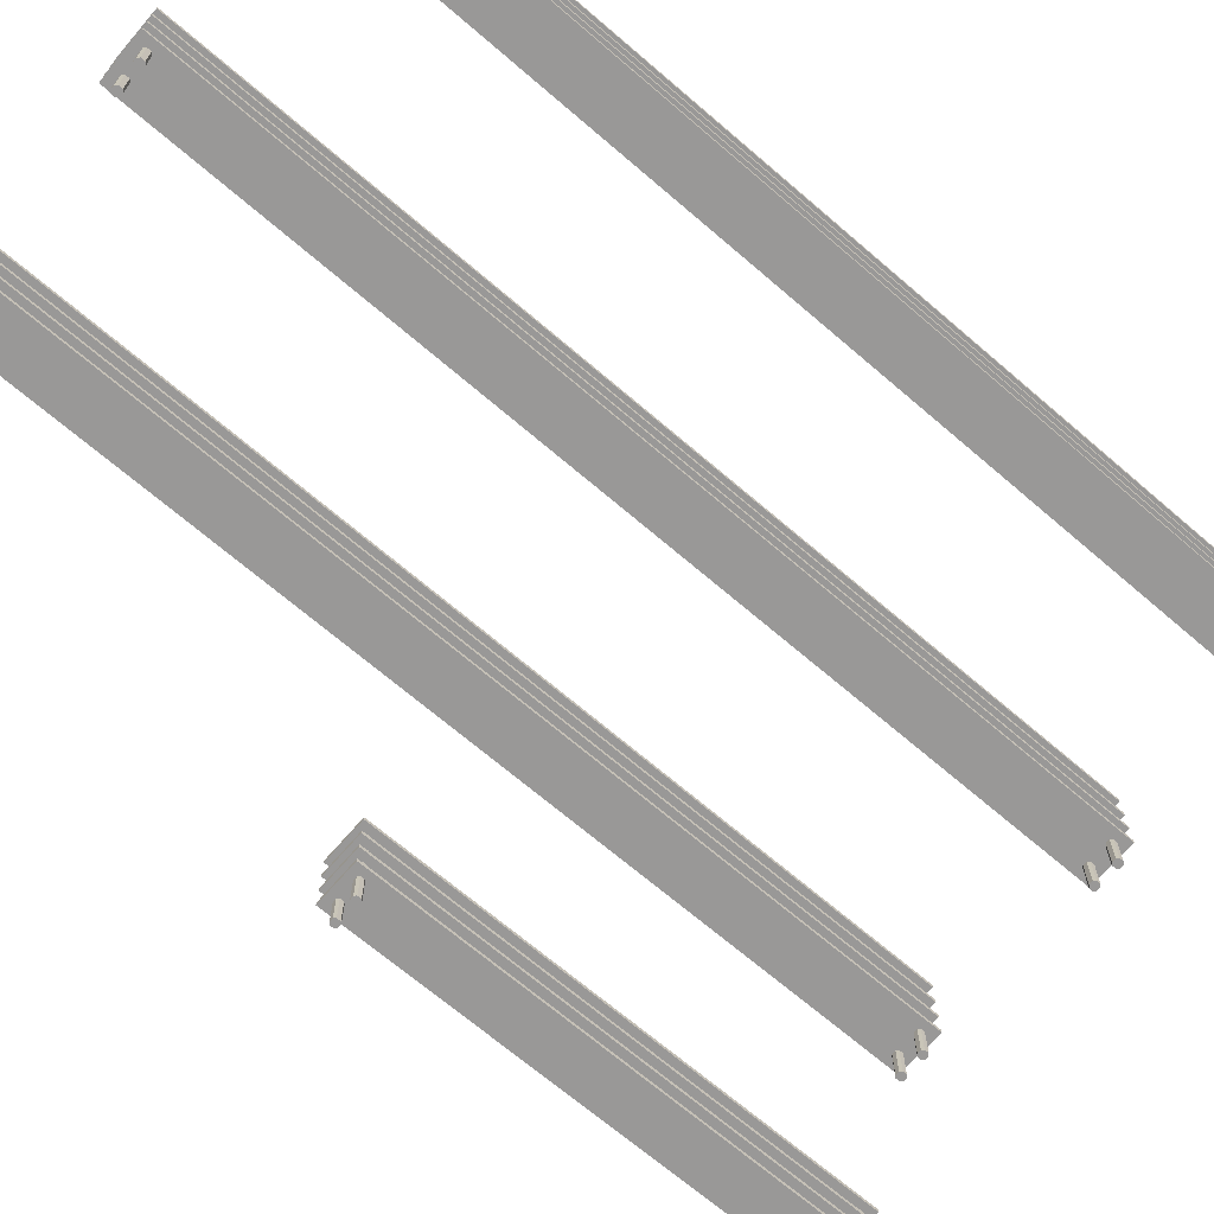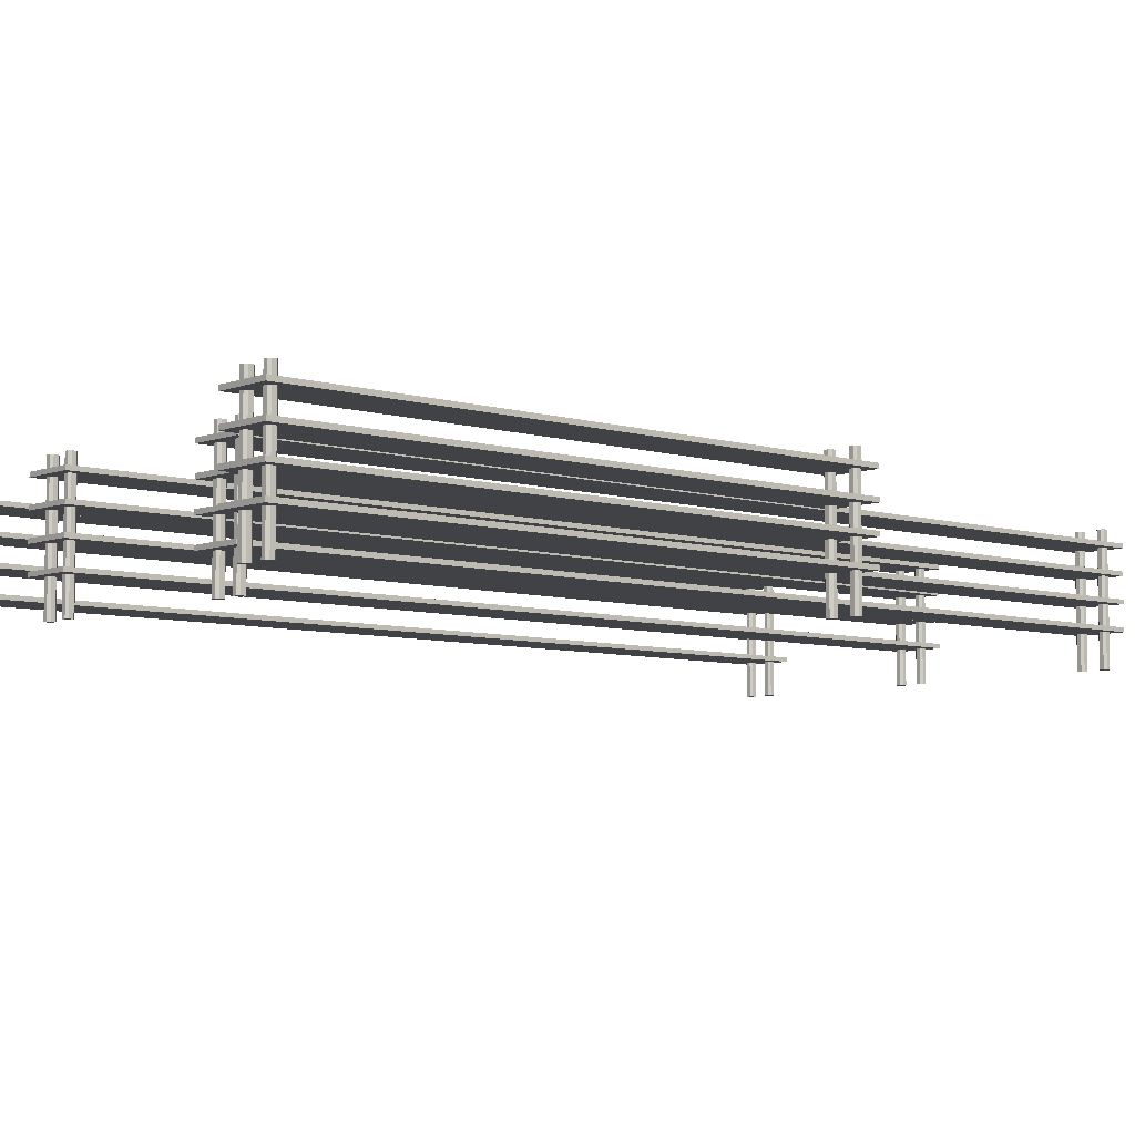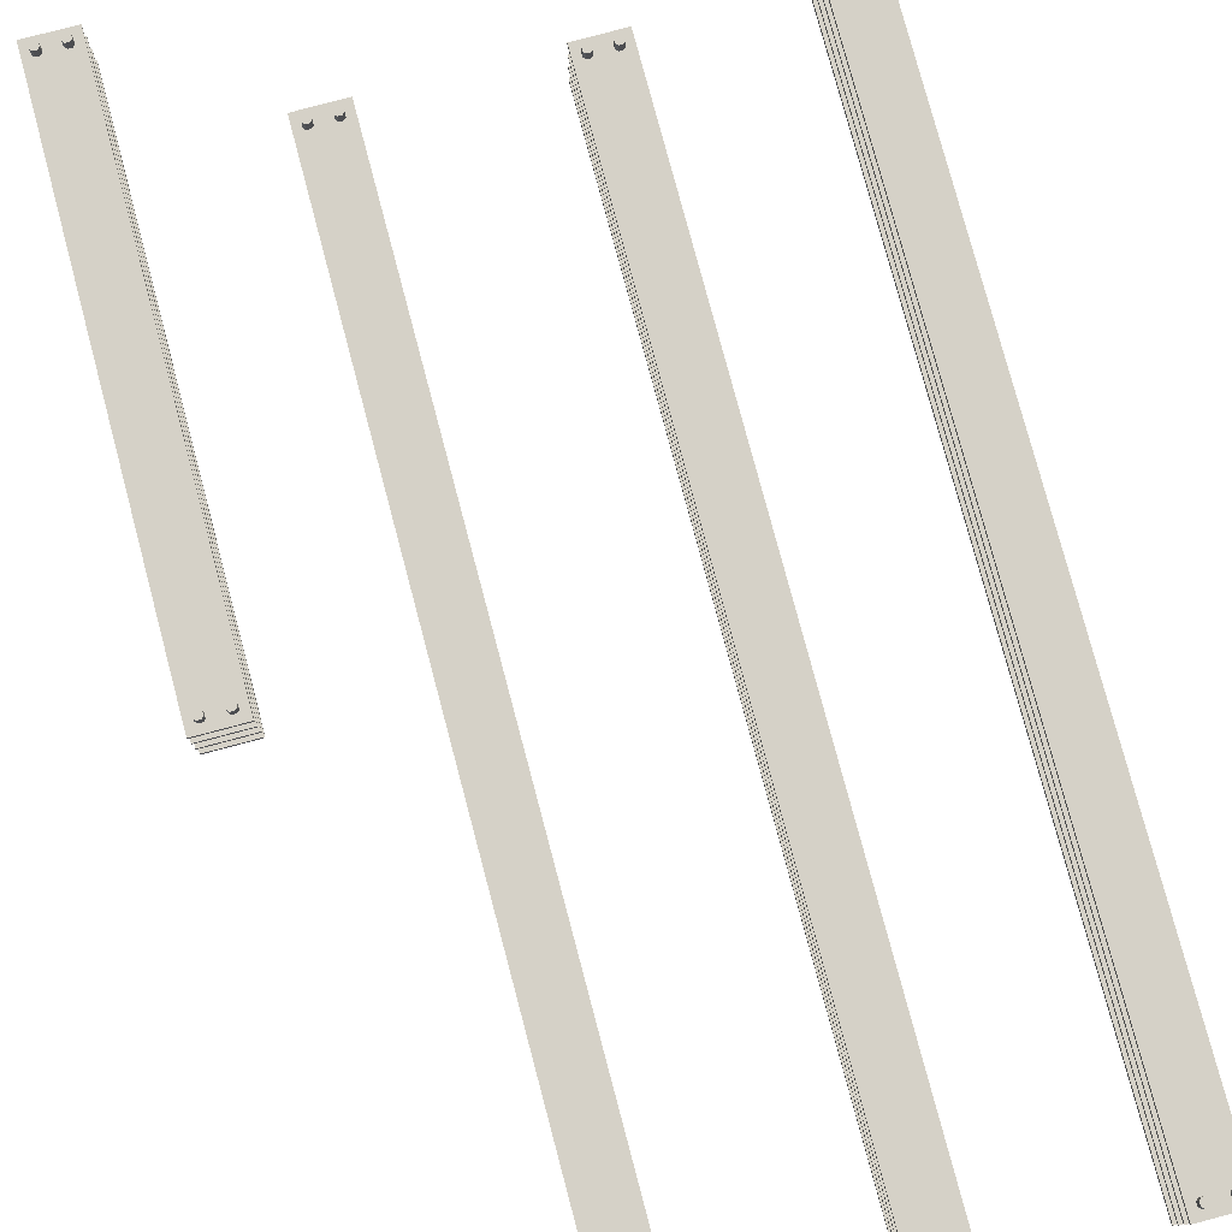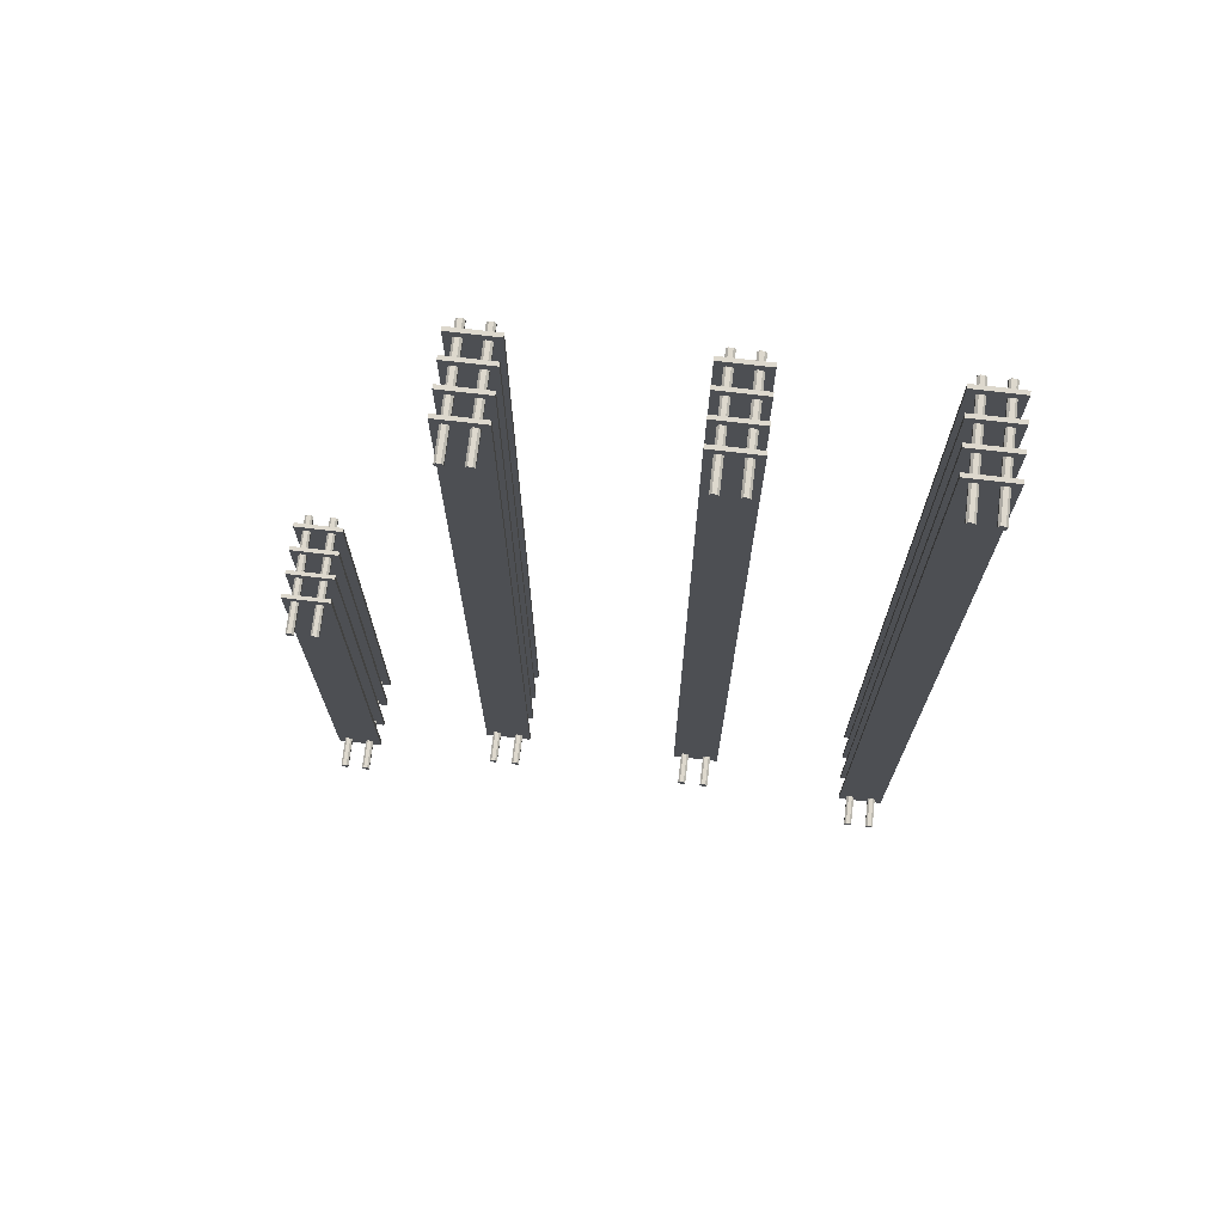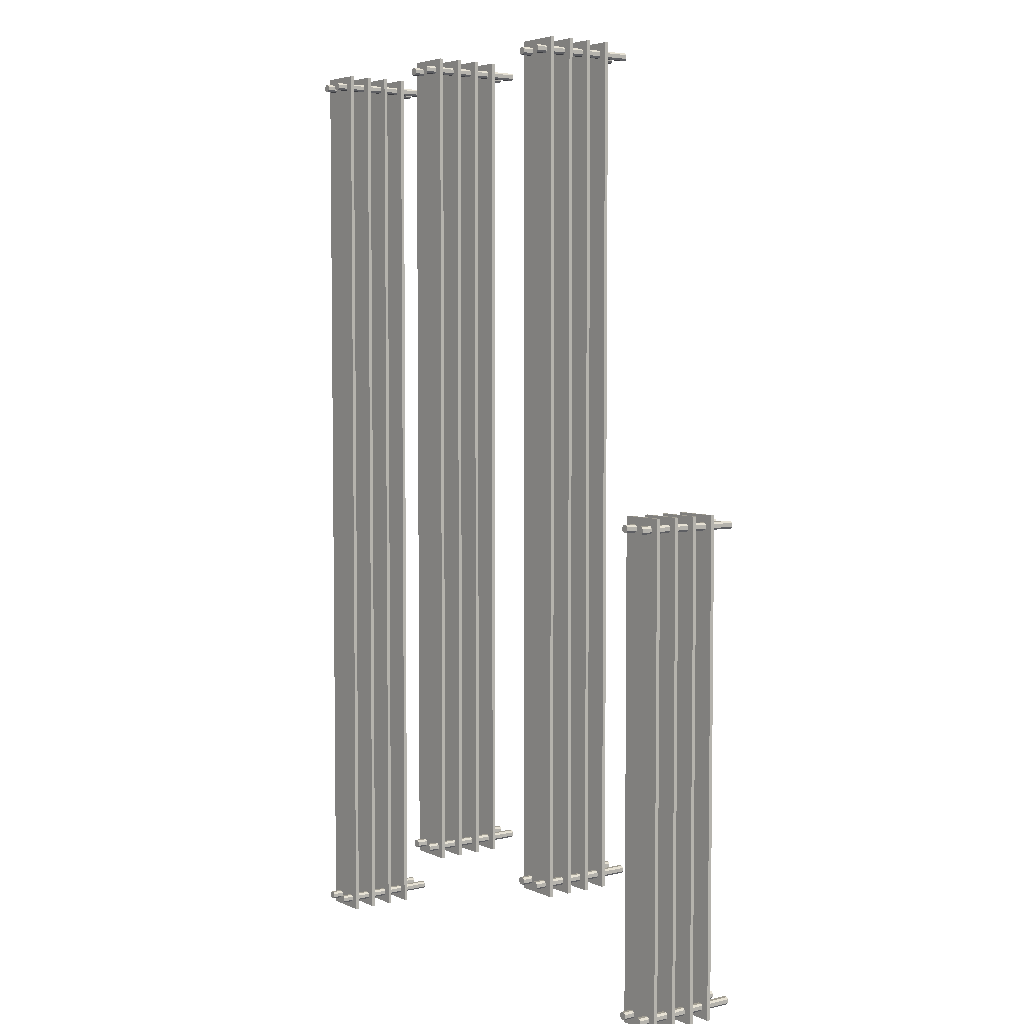
<metadata>
{"format":"obj","ext":"obj","renderer":"f3d","projection":"perspective","resolution":1024,"background":"white","views":[{"elev":-68.7,"azim":49.3,"up":"+Y"},{"elev":-6.6,"azim":-131.5,"up":"+Y"},{"elev":78.9,"azim":-14.9,"up":"+Y"},{"elev":72.2,"azim":6.8,"up":"+Z"},{"elev":4.7,"azim":-126.1,"up":"+Z"}]}
</metadata>
<code>
v 360 120 -974
v 360 0 -974
v 360 0 -970
v 360 120 -970
v 362 0 -968
v 362 120 -968
v 362 0 -976
v 362 120 -976
v 366 120 -968
v 366 0 -968
v 368 0 -970
v 366 0 -976
v 368 0 -974
v 368 120 -974
v 366 120 -976
v 368 120 -970
v 352 104 -1984
v 352 104 -960
v 352 108 -960
v 352 108 -1984
v 400 108 -960
v 400 104 -960
v 400 104 -1984
v 400 108 -1984
v 352 32 -1984
v 352 32 -960
v 352 36 -960
v 352 36 -1984
v 400 36 -960
v 400 32 -960
v 400 32 -1984
v 400 36 -1984
v 384 120 -974
v 384 0 -974
v 384 0 -970
v 384 120 -970
v 386 0 -968
v 386 120 -968
v 386 0 -976
v 386 120 -976
v 390 120 -968
v 390 0 -968
v 392 0 -970
v 390 0 -976
v 392 0 -974
v 392 120 -974
v 390 120 -976
v 392 120 -970
v 352 80 -1984
v 352 80 -960
v 352 84 -960
v 352 84 -1984
v 400 84 -960
v 400 80 -960
v 400 80 -1984
v 400 84 -1984
v 352 56 -1984
v 352 56 -960
v 352 60 -960
v 352 60 -1984
v 400 60 -960
v 400 56 -960
v 400 56 -1984
v 400 60 -1984
v 384 120 -1974
v 384 0 -1974
v 384 0 -1970
v 384 120 -1970
v 386 0 -1968
v 386 120 -1968
v 386 0 -1976
v 386 120 -1976
v 390 120 -1968
v 390 0 -1968
v 392 0 -1970
v 390 0 -1976
v 392 0 -1974
v 392 120 -1974
v 390 120 -1976
v 392 120 -1970
v 360 120 -1974
v 360 0 -1974
v 360 0 -1970
v 360 120 -1970
v 362 0 -1968
v 362 120 -1968
v 362 0 -1976
v 362 120 -1976
v 366 120 -1968
v 366 0 -1968
v 368 0 -1970
v 366 0 -1976
v 368 0 -1974
v 368 120 -1974
v 366 120 -1976
v 368 120 -1970
v 168 120 -1870
v 168 0 -1870
v 168 0 -1866
v 168 120 -1866
v 170 0 -1864
v 170 120 -1864
v 170 0 -1872
v 170 120 -1872
v 174 120 -1864
v 174 0 -1864
v 176 0 -1866
v 174 0 -1872
v 176 0 -1870
v 176 120 -1870
v 174 120 -1872
v 176 120 -1866
v 160 104 -1880
v 160 104 -960
v 160 108 -960
v 160 108 -1880
v 208 108 -960
v 208 104 -960
v 208 104 -1880
v 208 108 -1880
v 160 32 -1880
v 160 32 -960
v 160 36 -960
v 160 36 -1880
v 208 36 -960
v 208 32 -960
v 208 32 -1880
v 208 36 -1880
v 192 120 -1870
v 192 0 -1870
v 192 0 -1866
v 192 120 -1866
v 194 0 -1864
v 194 120 -1864
v 194 0 -1872
v 194 120 -1872
v 198 120 -1864
v 198 0 -1864
v 200 0 -1866
v 198 0 -1872
v 200 0 -1870
v 200 120 -1870
v 198 120 -1872
v 200 120 -1866
v 160 80 -1880
v 160 80 -960
v 160 84 -960
v 160 84 -1880
v 208 84 -960
v 208 80 -960
v 208 80 -1880
v 208 84 -1880
v 160 56 -1880
v 160 56 -960
v 160 60 -960
v 160 60 -1880
v 208 60 -960
v 208 56 -960
v 208 56 -1880
v 208 60 -1880
v 168 120 -974
v 168 0 -974
v 168 0 -970
v 168 120 -970
v 170 0 -968
v 170 120 -968
v 170 0 -976
v 170 120 -976
v 174 120 -968
v 174 0 -968
v 176 0 -970
v 174 0 -976
v 176 0 -974
v 176 120 -974
v 174 120 -976
v 176 120 -970
v 192 120 -974
v 192 0 -974
v 192 0 -970
v 192 120 -970
v 194 0 -968
v 194 120 -968
v 194 0 -976
v 194 120 -976
v 198 120 -968
v 198 0 -968
v 200 0 -970
v 198 0 -976
v 200 0 -974
v 200 120 -974
v 198 120 -976
v 200 120 -970
v -40 120 -1870
v -40 0 -1870
v -40 0 -1866
v -40 120 -1866
v -38 0 -1864
v -38 120 -1864
v -38 0 -1872
v -38 120 -1872
v -34 120 -1864
v -34 0 -1864
v -32 0 -1866
v -34 0 -1872
v -32 0 -1870
v -32 120 -1870
v -34 120 -1872
v -32 120 -1866
v -48 104 -1880
v -48 104 -960
v -48 108 -960
v -48 108 -1880
v 0 108 -960
v 0 104 -960
v 0 104 -1880
v 0 108 -1880
v -48 32 -1880
v -48 32 -960
v -48 36 -960
v -48 36 -1880
v 0 36 -960
v 0 32 -960
v 0 32 -1880
v 0 36 -1880
v -16 120 -1870
v -16 0 -1870
v -16 0 -1866
v -16 120 -1866
v -14 0 -1864
v -14 120 -1864
v -14 0 -1872
v -14 120 -1872
v -10 120 -1864
v -10 0 -1864
v -8 0 -1866
v -10 0 -1872
v -8 0 -1870
v -8 120 -1870
v -10 120 -1872
v -8 120 -1866
v -48 80 -1880
v -48 80 -960
v -48 84 -960
v -48 84 -1880
v 0 84 -960
v 0 80 -960
v 0 80 -1880
v 0 84 -1880
v -48 56 -1880
v -48 56 -960
v -48 60 -960
v -48 60 -1880
v 0 60 -960
v 0 56 -960
v 0 56 -1880
v 0 60 -1880
v -40 120 -974
v -40 0 -974
v -40 0 -970
v -40 120 -970
v -38 0 -968
v -38 120 -968
v -38 0 -976
v -38 120 -976
v -34 120 -968
v -34 0 -968
v -32 0 -970
v -34 0 -976
v -32 0 -974
v -32 120 -974
v -34 120 -976
v -32 120 -970
v -16 120 -974
v -16 0 -974
v -16 0 -970
v -16 120 -970
v -14 0 -968
v -14 120 -968
v -14 0 -976
v -14 120 -976
v -10 120 -968
v -10 0 -968
v -8 0 -970
v -10 0 -976
v -8 0 -974
v -8 120 -974
v -10 120 -976
v -8 120 -970
v -216 120 -1470
v -216 0 -1470
v -216 0 -1466
v -216 120 -1466
v -214 0 -1464
v -214 120 -1464
v -214 0 -1472
v -214 120 -1472
v -210 120 -1464
v -210 0 -1464
v -208 0 -1466
v -210 0 -1472
v -208 0 -1470
v -208 120 -1470
v -210 120 -1472
v -208 120 -1466
v -224 104 -1984
v -224 104 -1456
v -224 108 -1456
v -224 108 -1984
v -176 108 -1456
v -176 104 -1456
v -176 104 -1984
v -176 108 -1984
v -224 32 -1984
v -224 32 -1456
v -224 36 -1456
v -224 36 -1984
v -176 36 -1456
v -176 32 -1456
v -176 32 -1984
v -176 36 -1984
v -192 120 -1470
v -192 0 -1470
v -192 0 -1466
v -192 120 -1466
v -190 0 -1464
v -190 120 -1464
v -190 0 -1472
v -190 120 -1472
v -186 120 -1464
v -186 0 -1464
v -184 0 -1466
v -186 0 -1472
v -184 0 -1470
v -184 120 -1470
v -186 120 -1472
v -184 120 -1466
v -224 80 -1984
v -224 80 -1456
v -224 84 -1456
v -224 84 -1984
v -176 84 -1456
v -176 80 -1456
v -176 80 -1984
v -176 84 -1984
v -224 56 -1984
v -224 56 -1456
v -224 60 -1456
v -224 60 -1984
v -176 60 -1456
v -176 56 -1456
v -176 56 -1984
v -176 60 -1984
v -192 120 -1974
v -192 0 -1974
v -192 0 -1970
v -192 120 -1970
v -190 0 -1968
v -190 120 -1968
v -190 0 -1976
v -190 120 -1976
v -186 120 -1968
v -186 0 -1968
v -184 0 -1970
v -186 0 -1976
v -184 0 -1974
v -184 120 -1974
v -186 120 -1976
v -184 120 -1970
v -216 120 -1974
v -216 0 -1974
v -216 0 -1970
v -216 120 -1970
v -214 0 -1968
v -214 120 -1968
v -214 0 -1976
v -214 120 -1976
v -210 120 -1968
v -210 0 -1968
v -208 0 -1970
v -210 0 -1976
v -208 0 -1974
v -208 120 -1974
v -210 120 -1976
v -208 120 -1970
o entity6_brush0
f 1 2 3 4
f 4 3 5 6
f 7 2 1 8
f 9 6 5 10
f 11 10 5 3 2 7 12 13
f 14 15 8 1 4 6 9 16
f 12 7 8 15
f 16 9 10 11
f 13 12 15 14
f 16 11 13 14
o entity6_brush1
f 17 18 19 20
f 21 19 18 22
f 22 18 17 23
f 24 20 19 21
f 23 17 20 24
f 24 21 22 23
o entity6_brush2
f 25 26 27 28
f 29 27 26 30
f 30 26 25 31
f 32 28 27 29
f 31 25 28 32
f 32 29 30 31
o entity6_brush3
f 33 34 35 36
f 36 35 37 38
f 39 34 33 40
f 41 38 37 42
f 43 42 37 35 34 39 44 45
f 46 47 40 33 36 38 41 48
f 44 39 40 47
f 48 41 42 43
f 45 44 47 46
f 48 43 45 46
o entity6_brush4
f 49 50 51 52
f 53 51 50 54
f 54 50 49 55
f 56 52 51 53
f 55 49 52 56
f 56 53 54 55
o entity6_brush5
f 57 58 59 60
f 61 59 58 62
f 62 58 57 63
f 64 60 59 61
f 63 57 60 64
f 64 61 62 63
o entity6_brush6
f 65 66 67 68
f 68 67 69 70
f 71 66 65 72
f 73 70 69 74
f 75 74 69 67 66 71 76 77
f 78 79 72 65 68 70 73 80
f 76 71 72 79
f 80 73 74 75
f 77 76 79 78
f 80 75 77 78
o entity6_brush7
f 81 82 83 84
f 84 83 85 86
f 87 82 81 88
f 89 86 85 90
f 91 90 85 83 82 87 92 93
f 94 95 88 81 84 86 89 96
f 92 87 88 95
f 96 89 90 91
f 93 92 95 94
f 96 91 93 94
o entity7_brush0
f 97 98 99 100
f 100 99 101 102
f 103 98 97 104
f 105 102 101 106
f 107 106 101 99 98 103 108 109
f 110 111 104 97 100 102 105 112
f 108 103 104 111
f 112 105 106 107
f 109 108 111 110
f 112 107 109 110
o entity7_brush1
f 113 114 115 116
f 117 115 114 118
f 118 114 113 119
f 120 116 115 117
f 119 113 116 120
f 120 117 118 119
o entity7_brush2
f 121 122 123 124
f 125 123 122 126
f 126 122 121 127
f 128 124 123 125
f 127 121 124 128
f 128 125 126 127
o entity7_brush3
f 129 130 131 132
f 132 131 133 134
f 135 130 129 136
f 137 134 133 138
f 139 138 133 131 130 135 140 141
f 142 143 136 129 132 134 137 144
f 140 135 136 143
f 144 137 138 139
f 141 140 143 142
f 144 139 141 142
o entity7_brush4
f 145 146 147 148
f 149 147 146 150
f 150 146 145 151
f 152 148 147 149
f 151 145 148 152
f 152 149 150 151
o entity7_brush5
f 153 154 155 156
f 157 155 154 158
f 158 154 153 159
f 160 156 155 157
f 159 153 156 160
f 160 157 158 159
o entity7_brush6
f 161 162 163 164
f 164 163 165 166
f 167 162 161 168
f 169 166 165 170
f 171 170 165 163 162 167 172 173
f 174 175 168 161 164 166 169 176
f 172 167 168 175
f 176 169 170 171
f 173 172 175 174
f 176 171 173 174
o entity7_brush7
f 177 178 179 180
f 180 179 181 182
f 183 178 177 184
f 185 182 181 186
f 187 186 181 179 178 183 188 189
f 190 191 184 177 180 182 185 192
f 188 183 184 191
f 192 185 186 187
f 189 188 191 190
f 192 187 189 190
o entity8_brush0
f 193 194 195 196
f 196 195 197 198
f 199 194 193 200
f 201 198 197 202
f 203 202 197 195 194 199 204 205
f 206 207 200 193 196 198 201 208
f 204 199 200 207
f 208 201 202 203
f 205 204 207 206
f 208 203 205 206
o entity8_brush1
f 209 210 211 212
f 213 211 210 214
f 214 210 209 215
f 216 212 211 213
f 215 209 212 216
f 216 213 214 215
o entity8_brush2
f 217 218 219 220
f 221 219 218 222
f 222 218 217 223
f 224 220 219 221
f 223 217 220 224
f 224 221 222 223
o entity8_brush3
f 225 226 227 228
f 228 227 229 230
f 231 226 225 232
f 233 230 229 234
f 235 234 229 227 226 231 236 237
f 238 239 232 225 228 230 233 240
f 236 231 232 239
f 240 233 234 235
f 237 236 239 238
f 240 235 237 238
o entity8_brush4
f 241 242 243 244
f 245 243 242 246
f 246 242 241 247
f 248 244 243 245
f 247 241 244 248
f 248 245 246 247
o entity8_brush5
f 249 250 251 252
f 253 251 250 254
f 254 250 249 255
f 256 252 251 253
f 255 249 252 256
f 256 253 254 255
o entity8_brush6
f 257 258 259 260
f 260 259 261 262
f 263 258 257 264
f 265 262 261 266
f 267 266 261 259 258 263 268 269
f 270 271 264 257 260 262 265 272
f 268 263 264 271
f 272 265 266 267
f 269 268 271 270
f 272 267 269 270
o entity8_brush7
f 273 274 275 276
f 276 275 277 278
f 279 274 273 280
f 281 278 277 282
f 283 282 277 275 274 279 284 285
f 286 287 280 273 276 278 281 288
f 284 279 280 287
f 288 281 282 283
f 285 284 287 286
f 288 283 285 286
o entity9_brush0
f 289 290 291 292
f 292 291 293 294
f 295 290 289 296
f 297 294 293 298
f 299 298 293 291 290 295 300 301
f 302 303 296 289 292 294 297 304
f 300 295 296 303
f 304 297 298 299
f 301 300 303 302
f 304 299 301 302
o entity9_brush1
f 305 306 307 308
f 309 307 306 310
f 310 306 305 311
f 312 308 307 309
f 311 305 308 312
f 312 309 310 311
o entity9_brush2
f 313 314 315 316
f 317 315 314 318
f 318 314 313 319
f 320 316 315 317
f 319 313 316 320
f 320 317 318 319
o entity9_brush3
f 321 322 323 324
f 324 323 325 326
f 327 322 321 328
f 329 326 325 330
f 331 330 325 323 322 327 332 333
f 334 335 328 321 324 326 329 336
f 332 327 328 335
f 336 329 330 331
f 333 332 335 334
f 336 331 333 334
o entity9_brush4
f 337 338 339 340
f 341 339 338 342
f 342 338 337 343
f 344 340 339 341
f 343 337 340 344
f 344 341 342 343
o entity9_brush5
f 345 346 347 348
f 349 347 346 350
f 350 346 345 351
f 352 348 347 349
f 351 345 348 352
f 352 349 350 351
o entity9_brush6
f 353 354 355 356
f 356 355 357 358
f 359 354 353 360
f 361 358 357 362
f 363 362 357 355 354 359 364 365
f 366 367 360 353 356 358 361 368
f 364 359 360 367
f 368 361 362 363
f 365 364 367 366
f 368 363 365 366
o entity9_brush7
f 369 370 371 372
f 372 371 373 374
f 375 370 369 376
f 377 374 373 378
f 379 378 373 371 370 375 380 381
f 382 383 376 369 372 374 377 384
f 380 375 376 383
f 384 377 378 379
f 381 380 383 382
f 384 379 381 382

</code>
